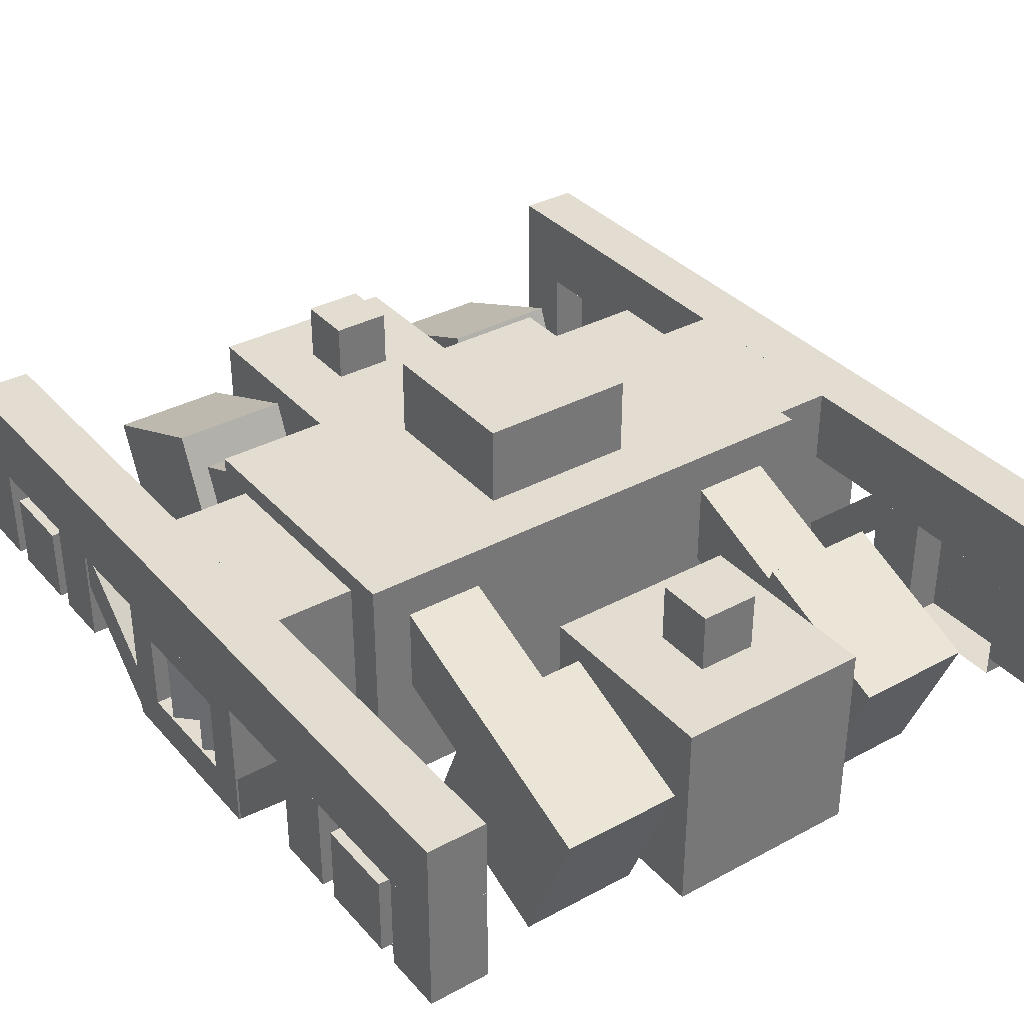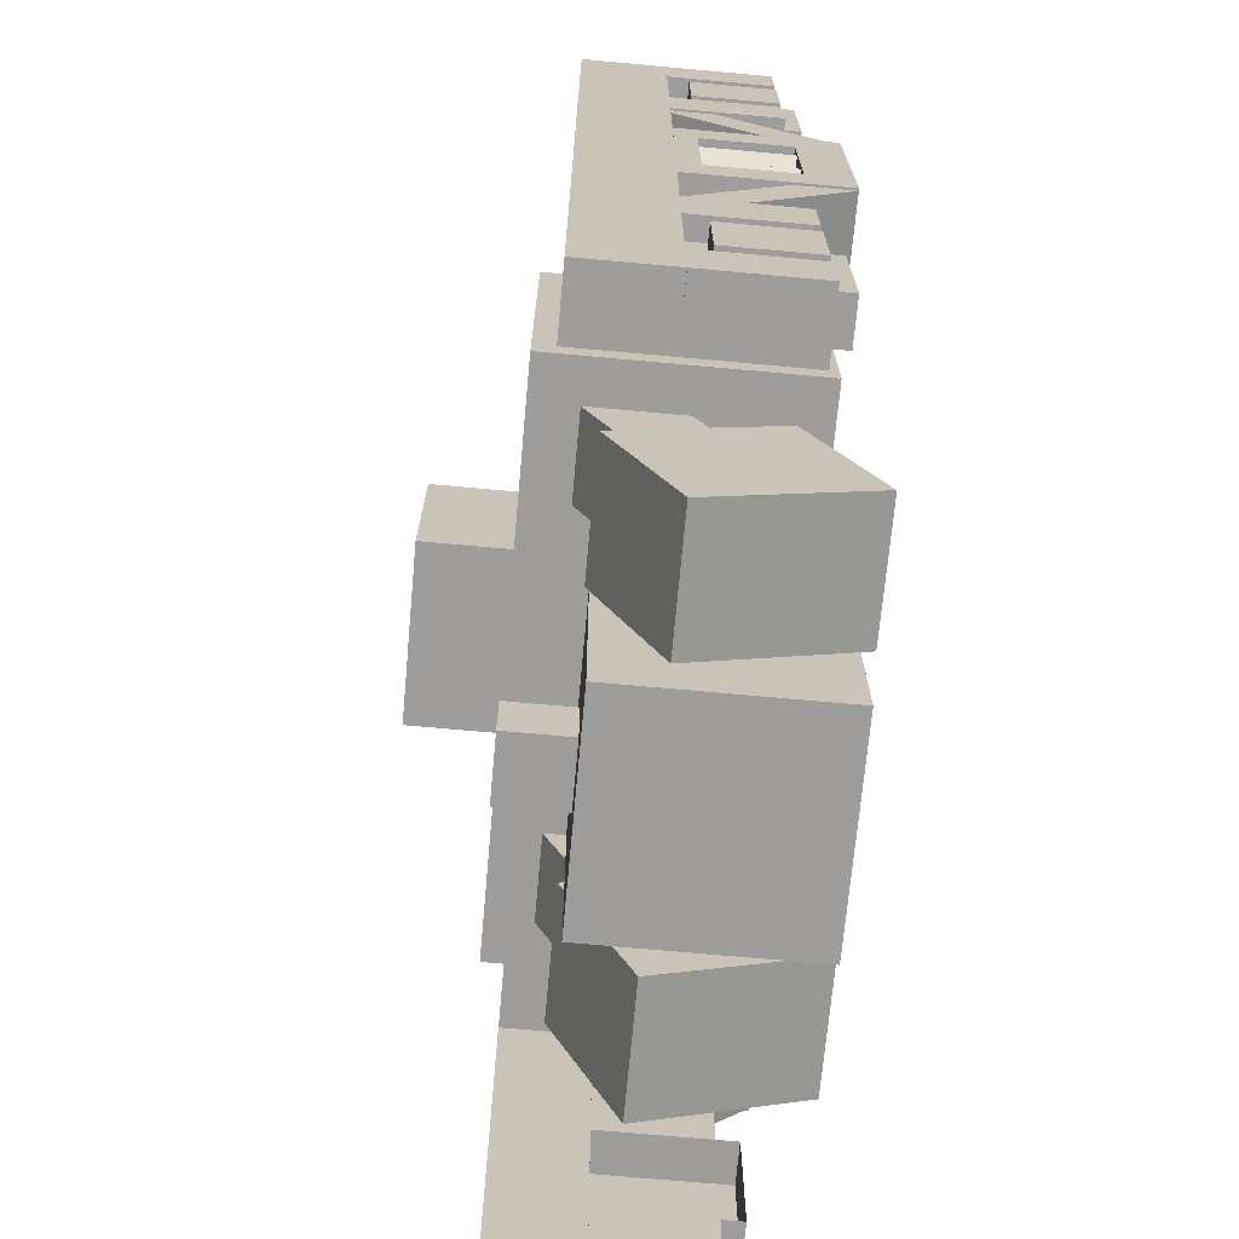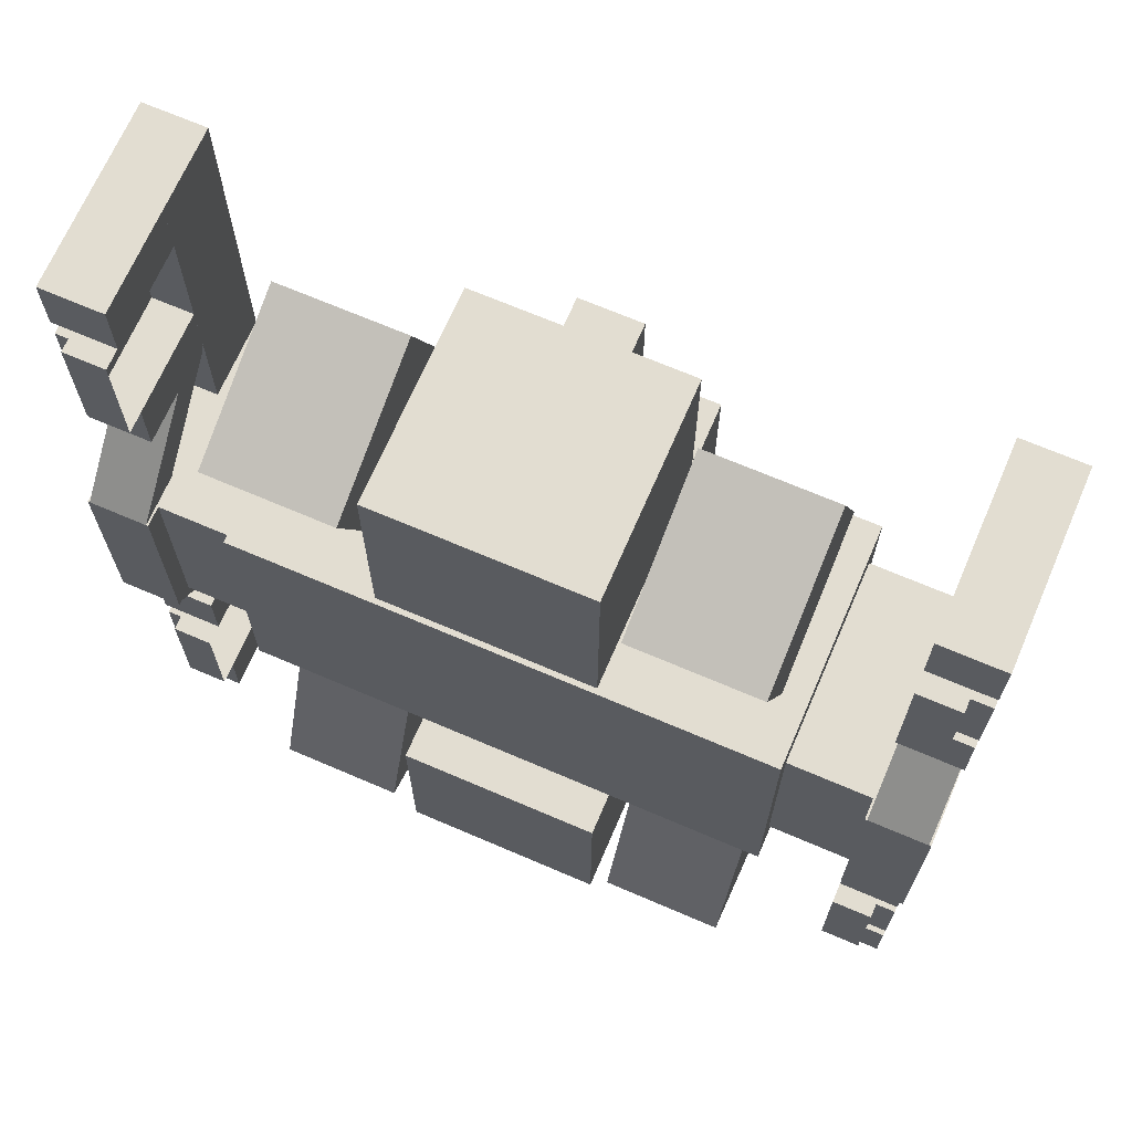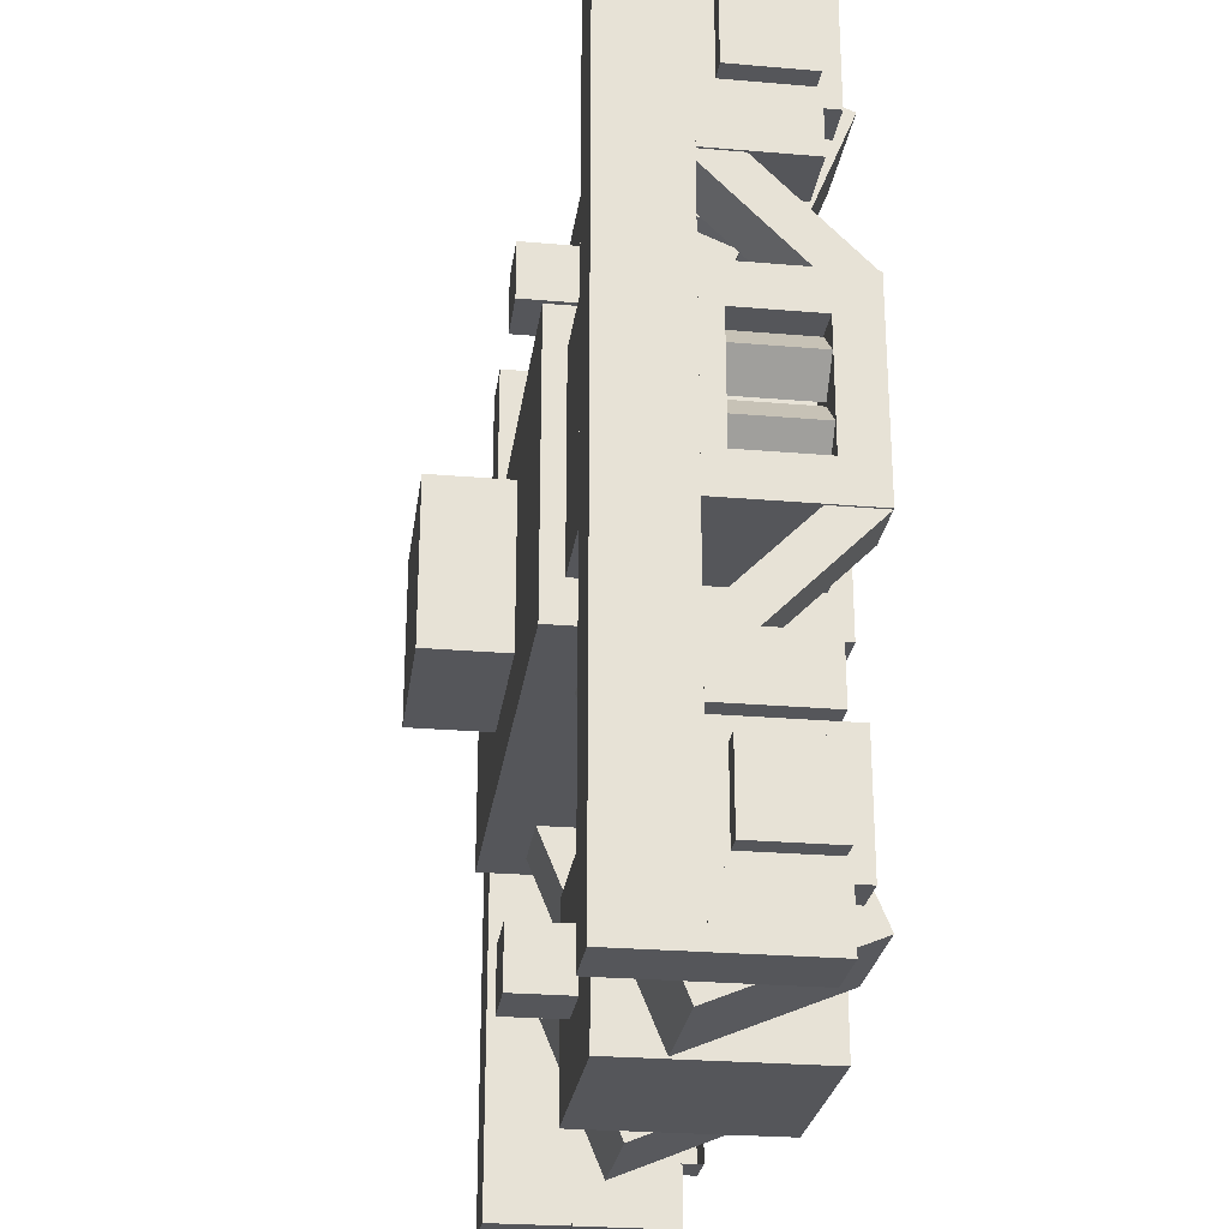
<metadata>
{"format":"obj","ext":"obj","renderer":"f3d","projection":"perspective","resolution":1024,"background":"white","views":[{"elev":35.2,"azim":-35.5,"up":"+Y"},{"elev":-70.6,"azim":-95.2,"up":"+Z"},{"elev":68.6,"azim":23.3,"up":"+Z"},{"elev":-26.1,"azim":-97.7,"up":"+Z"}]}
</metadata>
<code>
o cube_0
v 0.25 1.5 0.25
v 0.25 1.5 -0.25
v 0.25 1.25 0.25
v 0.25 1.25 -0.25
v -0.25 1.5 -0.25
v -0.25 1.5 0.25
v -0.25 1.25 -0.25
v -0.25 1.25 0.25
f 4 7 5 2
f 3 4 2 1
f 8 3 1 6
f 7 8 6 5
f 6 1 2 5
f 7 4 3 8
o cube_1
v 0.09375 1.25 -0.9062
v 0.09375 1.25 -1.094
v 0.09375 1.062 -0.9062
v 0.09375 1.062 -1.094
v -0.09375 1.25 -1.094
v -0.09375 1.25 -0.9062
v -0.09375 1.062 -1.094
v -0.09375 1.062 -0.9062
f 12 15 13 10
f 11 12 10 9
f 16 11 9 14
f 15 16 14 13
f 14 9 10 13
o cube_2
v 0.8125 1.25 0.4375
v 0.8125 1.25 -0.4375
v 0.8125 0.5 0.4375
v 0.8125 0.5 -0.4375
v -0.8125 1.25 -0.4375
v -0.8125 1.25 0.4375
v -0.8125 0.5 -0.4375
v -0.8125 0.5 0.4375
f 20 23 21 18
f 19 20 18 17
f 24 19 17 22
f 23 24 22 21
f 22 17 18 21
f 23 20 19 24
o cube_3
v -0.8125 1.188 0.3125
v -0.8125 1.188 -0.3125
v -0.8125 0.5625 0.3125
v -0.8125 0.5625 -0.3125
v -1.062 1.188 -0.3125
v -1.062 1.188 0.3125
v -1.062 0.5625 -0.3125
v -1.062 0.5625 0.3125
f 28 31 29 26
f 27 28 26 25
f 32 27 25 30
f 31 32 30 29
f 30 25 26 29
f 31 28 27 32
o cube_4
v 0.3125 1.062 -0.6875
v 0.3125 1.062 -1.312
v 0.3125 0.4375 -0.6875
v 0.3125 0.4375 -1.312
v -0.3125 1.062 -1.312
v -0.3125 1.062 -0.6875
v -0.3125 0.4375 -1.312
v -0.3125 0.4375 -0.6875
f 36 39 37 34
f 35 36 34 33
f 40 35 33 38
f 39 40 38 37
f 38 33 34 37
f 39 36 35 40
o cube_5
v -0.375 0.6147 -0.6734
v -0.375 1.077 -0.8647
v -0.375 0.4234 -1.135
v -0.375 0.8853 -1.327
v -0.75 1.077 -0.8647
v -0.75 0.6147 -0.6734
v -0.75 0.8853 -1.327
v -0.75 0.4234 -1.135
f 44 47 45 42
f 43 44 42 41
f 48 43 41 46
f 47 48 46 45
f 46 41 42 45
f 47 44 43 48
o cube_6
v 0.75 0.6147 -0.6734
v 0.75 1.077 -0.8647
v 0.75 0.4234 -1.135
v 0.75 0.8853 -1.327
v 0.375 1.077 -0.8647
v 0.375 0.6147 -0.6734
v 0.375 0.8853 -1.327
v 0.375 0.4234 -1.135
f 52 55 53 50
f 51 52 50 49
f 56 51 49 54
f 55 56 54 53
f 54 49 50 53
f 55 52 51 56
o cube_7
v 0.6875 1.176 0.2972
v 0.6875 0.9454 0.2015
v 0.6875 0.9612 0.8169
v 0.6875 0.7302 0.7212
v 0.4375 0.9454 0.2015
v 0.4375 1.176 0.2972
v 0.4375 0.7302 0.7212
v 0.4375 0.9612 0.8169
f 60 63 61 58
f 59 60 58 57
f 64 59 57 62
f 63 64 62 61
f 62 57 58 61
f 63 60 59 64
o cube_8
v -0.4375 1.176 0.2972
v -0.4375 0.9454 0.2015
v -0.4375 0.9612 0.8169
v -0.4375 0.7302 0.7212
v -0.6875 0.9454 0.2015
v -0.6875 1.176 0.2972
v -0.6875 0.7302 0.7212
v -0.6875 0.9612 0.8169
f 68 71 69 66
f 67 68 66 65
f 72 67 65 70
f 71 72 70 69
f 70 65 66 69
f 71 68 67 72
o cube_9
v -0.4375 0.9454 -0.2015
v -0.4375 1.176 -0.2972
v -0.4375 0.7302 -0.7212
v -0.4375 0.9612 -0.8169
v -0.6875 1.176 -0.2972
v -0.6875 0.9454 -0.2015
v -0.6875 0.9612 -0.8169
v -0.6875 0.7302 -0.7212
f 76 79 77 74
f 75 76 74 73
f 80 75 73 78
f 79 80 78 77
f 78 73 74 77
f 79 76 75 80
o cube_10
v 0.6875 0.9454 -0.2015
v 0.6875 1.176 -0.2972
v 0.6875 0.7302 -0.7212
v 0.6875 0.9612 -0.8169
v 0.4375 1.176 -0.2972
v 0.4375 0.9454 -0.2015
v 0.4375 0.9612 -0.8169
v 0.4375 0.7302 -0.7212
f 84 87 85 82
f 83 84 82 81
f 88 83 81 86
f 87 88 86 85
f 86 81 82 85
f 87 84 83 88
o cube_11
v 1.062 1.188 0.3125
v 1.062 1.188 -0.3125
v 1.062 0.5625 0.3125
v 1.062 0.5625 -0.3125
v 0.8125 1.188 -0.3125
v 0.8125 1.188 0.3125
v 0.8125 0.5625 -0.3125
v 0.8125 0.5625 0.3125
f 92 95 93 90
f 91 92 90 89
f 96 91 89 94
f 95 96 94 93
f 94 89 90 93
f 95 92 91 96
o cube_12
v 0.75 1.077 0.8647
v 0.75 0.6147 0.6734
v 0.75 0.8853 1.327
v 0.75 0.4234 1.135
v 0.375 0.6147 0.6734
v 0.375 1.077 0.8647
v 0.375 0.4234 1.135
v 0.375 0.8853 1.327
f 100 103 101 98
f 99 100 98 97
f 104 99 97 102
f 103 104 102 101
f 102 97 98 101
f 103 100 99 104
o cube_13
v 0.3125 1.062 1.312
v 0.3125 1.062 0.6875
v 0.3125 0.4375 1.312
v 0.3125 0.4375 0.6875
v -0.3125 1.062 0.6875
v -0.3125 1.062 1.312
v -0.3125 0.4375 0.6875
v -0.3125 0.4375 1.312
f 108 111 109 106
f 107 108 106 105
f 112 107 105 110
f 111 112 110 109
f 110 105 106 109
f 111 108 107 112
o cube_14
v 0.09375 1.25 1.094
v 0.09375 1.25 0.9062
v 0.09375 1.062 1.094
v 0.09375 1.062 0.9062
v -0.09375 1.25 0.9062
v -0.09375 1.25 1.094
v -0.09375 1.062 0.9062
v -0.09375 1.062 1.094
f 116 119 117 114
f 115 116 114 113
f 120 115 113 118
f 119 120 118 117
f 118 113 114 117
o cube_15
v -0.375 1.077 0.8647
v -0.375 0.6147 0.6734
v -0.375 0.8853 1.327
v -0.375 0.4234 1.135
v -0.75 0.6147 0.6734
v -0.75 1.077 0.8647
v -0.75 0.4234 1.135
v -0.75 0.8853 1.327
f 124 127 125 122
f 123 124 122 121
f 128 123 121 126
f 127 128 126 125
f 126 121 122 125
f 127 124 123 128
o cube_16
v -1.062 1.188 1.375
v -1.062 1.188 -1.375
v -1.062 0.9376 1.375
v -1.062 0.9376 -1.375
v -1.25 1.188 -1.375
v -1.25 1.188 1.375
v -1.25 0.9376 -1.375
v -1.25 0.9376 1.375
f 132 135 133 130
f 131 132 130 129
f 136 131 129 134
f 135 136 134 133
f 134 129 130 133
f 135 132 131 136
o cube_17
v -1.188 0.875 -0.875
v -1.188 0.875 -1.125
v -1.188 0.625 -0.875
v -1.188 0.625 -1.125
v -1.25 0.875 -1.125
v -1.25 0.875 -0.875
v -1.25 0.625 -1.125
v -1.25 0.625 -0.875
f 140 143 141 138
f 144 139 137 142
f 143 144 142 141
f 142 137 138 141
f 143 140 139 144
o cube_18
v -1.062 0.9375 -0.8125
v -1.062 0.9375 -1.188
v -1.062 0.5625 -0.8125
v -1.062 0.5625 -1.188
v -1.188 0.9375 -1.188
v -1.188 0.9375 -0.8125
v -1.188 0.5625 -1.188
v -1.188 0.5625 -0.8125
f 148 151 149 146
f 152 147 145 150
f 151 152 150 149
f 150 145 146 149
f 151 148 147 152
o cube_19
v -1.062 0.9375 -1.188
v -1.062 0.9375 -1.375
v -1.062 0.625 -1.188
v -1.062 0.625 -1.375
v -1.25 0.9375 -1.375
v -1.25 0.9375 -1.188
v -1.25 0.625 -1.375
v -1.25 0.625 -1.188
f 156 159 157 154
f 155 156 154 153
f 160 155 153 158
f 159 160 158 157
f 158 153 154 157
f 159 156 155 160
o cube_20
v -1.062 0.9375 -0.6249
v -1.062 0.9375 -0.8124
v -1.062 0.625 -0.6249
v -1.062 0.625 -0.8124
v -1.25 0.9375 -0.8124
v -1.25 0.9375 -0.6249
v -1.25 0.625 -0.8124
v -1.25 0.625 -0.6249
f 164 167 165 162
f 163 164 162 161
f 168 163 161 166
f 167 168 166 165
f 166 161 162 165
f 167 164 163 168
o cube_21
v -1.062 0.9375 0.3125
v -1.062 0.9375 -0.3125
v -1.062 0.875 0.3125
v -1.062 0.875 -0.3125
v -1.25 0.9375 -0.3125
v -1.25 0.9375 0.3125
v -1.25 0.875 -0.3125
v -1.25 0.875 0.3125
f 172 175 173 170
f 171 172 170 169
f 176 171 169 174
f 175 176 174 173
f 174 169 170 173
f 175 172 171 176
o cube_22
v -1.156 0.875 0.1821
v -1.068 0.875 0.09375
v -1.156 0.625 0.1821
v -1.068 0.625 0.09375
v -1.156 0.875 0.005362
v -1.245 0.875 0.09375
v -1.156 0.625 0.005362
v -1.245 0.625 0.09375
f 180 183 181 178
f 179 180 178 177
f 184 179 177 182
f 183 184 182 181
f 182 177 178 181
f 183 180 179 184
o cube_23
v -1.156 0.875 -0.005362
v -1.068 0.875 -0.09375
v -1.156 0.625 -0.005362
v -1.068 0.625 -0.09375
v -1.156 0.875 -0.1821
v -1.245 0.875 -0.09375
v -1.156 0.625 -0.1821
v -1.245 0.625 -0.09375
f 188 191 189 186
f 187 188 186 185
f 192 187 185 190
f 191 192 190 189
f 190 185 186 189
f 191 188 187 192
o cube_24
v -1.062 0.875 -0.1875
v -1.062 0.875 -0.3125
v -1.062 0.625 -0.1875
v -1.062 0.625 -0.3125
v -1.25 0.875 -0.3125
v -1.25 0.875 -0.1875
v -1.25 0.625 -0.3125
v -1.25 0.625 -0.1875
f 196 199 197 194
f 195 196 194 193
f 200 195 193 198
f 199 200 198 197
f 198 193 194 197
f 199 196 195 200
o cube_25
v -1.069 0.5795 -0.233
v -1.069 1.013 -0.6661
v -1.069 0.5 -0.3125
v -1.069 0.9331 -0.7456
v -1.244 1.013 -0.6661
v -1.244 0.5795 -0.233
v -1.244 0.9331 -0.7456
v -1.244 0.5 -0.3125
f 204 207 205 202
f 203 204 202 201
f 208 203 201 206
f 207 208 206 205
f 206 201 202 205
f 207 204 203 208
o cube_26
v -1.188 0.875 1.125
v -1.188 0.875 0.875
v -1.188 0.625 1.125
v -1.188 0.625 0.875
v -1.25 0.875 0.875
v -1.25 0.875 1.125
v -1.25 0.625 0.875
v -1.25 0.625 1.125
f 212 215 213 210
f 216 211 209 214
f 215 216 214 213
f 214 209 210 213
f 215 212 211 216
o cube_27
v -1.062 0.875 0.3125
v -1.062 0.875 0.1875
v -1.062 0.625 0.3125
v -1.062 0.625 0.1875
v -1.25 0.875 0.1875
v -1.25 0.875 0.3125
v -1.25 0.625 0.1875
v -1.25 0.625 0.3125
f 220 223 221 218
f 219 220 218 217
f 224 219 217 222
f 223 224 222 221
f 222 217 218 221
f 223 220 219 224
o cube_28
v -1.069 1.013 0.6661
v -1.069 0.5795 0.233
v -1.069 0.9331 0.7456
v -1.069 0.5 0.3125
v -1.244 0.5795 0.233
v -1.244 1.013 0.6661
v -1.244 0.5 0.3125
v -1.244 0.9331 0.7456
f 228 231 229 226
f 227 228 226 225
f 232 227 225 230
f 231 232 230 229
f 230 225 226 229
f 231 228 227 232
o cube_29
v -1.062 0.9375 0.8126
v -1.062 0.9375 0.6251
v -1.062 0.625 0.8126
v -1.062 0.625 0.6251
v -1.25 0.9375 0.6251
v -1.25 0.9375 0.8126
v -1.25 0.625 0.6251
v -1.25 0.625 0.8126
f 236 239 237 234
f 235 236 234 233
f 240 235 233 238
f 239 240 238 237
f 238 233 234 237
f 239 236 235 240
o cube_30
v -1.062 0.9375 1.375
v -1.062 0.9375 1.188
v -1.062 0.625 1.375
v -1.062 0.625 1.188
v -1.25 0.9375 1.188
v -1.25 0.9375 1.375
v -1.25 0.625 1.188
v -1.25 0.625 1.375
f 244 247 245 242
f 243 244 242 241
f 248 243 241 246
f 247 248 246 245
f 246 241 242 245
f 247 244 243 248
o cube_31
v 1.25 1.188 1.375
v 1.25 1.188 -1.375
v 1.25 0.9376 1.375
v 1.25 0.9376 -1.375
v 1.062 1.188 -1.375
v 1.062 1.188 1.375
v 1.062 0.9376 -1.375
v 1.062 0.9376 1.375
f 252 255 253 250
f 251 252 250 249
f 256 251 249 254
f 255 256 254 253
f 254 249 250 253
f 255 252 251 256
o cube_32
v 1.25 0.875 -0.875
v 1.25 0.875 -1.125
v 1.25 0.625 -0.875
v 1.25 0.625 -1.125
v 1.188 0.875 -1.125
v 1.188 0.875 -0.875
v 1.188 0.625 -1.125
v 1.188 0.625 -0.875
f 260 263 261 258
f 259 260 258 257
f 264 259 257 262
f 262 257 258 261
f 263 260 259 264
o cube_33
v 1.188 0.9375 -0.8125
v 1.188 0.9375 -1.188
v 1.188 0.5625 -0.8125
v 1.188 0.5625 -1.188
v 1.062 0.9375 -1.188
v 1.062 0.9375 -0.8125
v 1.062 0.5625 -1.188
v 1.062 0.5625 -0.8125
f 268 271 269 266
f 267 268 266 265
f 272 267 265 270
f 270 265 266 269
f 271 268 267 272
o cube_34
v 1.25 0.9375 -1.188
v 1.25 0.9375 -1.375
v 1.25 0.625 -1.188
v 1.25 0.625 -1.375
v 1.062 0.9375 -1.375
v 1.062 0.9375 -1.188
v 1.062 0.625 -1.375
v 1.062 0.625 -1.188
f 276 279 277 274
f 275 276 274 273
f 280 275 273 278
f 279 280 278 277
f 278 273 274 277
f 279 276 275 280
o cube_35
v 1.25 0.9375 -0.6249
v 1.25 0.9375 -0.8124
v 1.25 0.625 -0.6249
v 1.25 0.625 -0.8124
v 1.062 0.9375 -0.8124
v 1.062 0.9375 -0.6249
v 1.062 0.625 -0.8124
v 1.062 0.625 -0.6249
f 284 287 285 282
f 283 284 282 281
f 288 283 281 286
f 287 288 286 285
f 286 281 282 285
f 287 284 283 288
o cube_36
v 1.25 0.9375 0.3125
v 1.25 0.9375 -0.3125
v 1.25 0.875 0.3125
v 1.25 0.875 -0.3125
v 1.062 0.9375 -0.3125
v 1.062 0.9375 0.3125
v 1.062 0.875 -0.3125
v 1.062 0.875 0.3125
f 292 295 293 290
f 291 292 290 289
f 296 291 289 294
f 295 296 294 293
f 294 289 290 293
f 295 292 291 296
o cube_37
v 1.245 0.875 0.09375
v 1.156 0.875 0.005362
v 1.245 0.625 0.09375
v 1.156 0.625 0.005362
v 1.068 0.875 0.09375
v 1.156 0.875 0.1821
v 1.068 0.625 0.09375
v 1.156 0.625 0.1821
f 300 303 301 298
f 299 300 298 297
f 304 299 297 302
f 303 304 302 301
f 302 297 298 301
f 303 300 299 304
o cube_38
v 1.245 0.875 -0.09375
v 1.156 0.875 -0.1821
v 1.245 0.625 -0.09375
v 1.156 0.625 -0.1821
v 1.068 0.875 -0.09375
v 1.156 0.875 -0.005362
v 1.068 0.625 -0.09375
v 1.156 0.625 -0.005362
f 308 311 309 306
f 307 308 306 305
f 312 307 305 310
f 311 312 310 309
f 310 305 306 309
f 311 308 307 312
o cube_39
v 1.25 0.875 -0.1875
v 1.25 0.875 -0.3125
v 1.25 0.625 -0.1875
v 1.25 0.625 -0.3125
v 1.062 0.875 -0.3125
v 1.062 0.875 -0.1875
v 1.062 0.625 -0.3125
v 1.062 0.625 -0.1875
f 316 319 317 314
f 315 316 314 313
f 320 315 313 318
f 319 320 318 317
f 318 313 314 317
f 319 316 315 320
o cube_40
v 1.25 0.625 0.3125
v 1.25 0.625 -0.3125
v 1.25 0.5 0.3125
v 1.25 0.5 -0.3125
v 1.062 0.625 -0.3125
v 1.062 0.625 0.3125
v 1.062 0.5 -0.3125
v 1.062 0.5 0.3125
f 324 327 325 322
f 323 324 322 321
f 328 323 321 326
f 327 328 326 325
f 326 321 322 325
f 327 324 323 328
o cube_41
v 1.244 0.5795 -0.233
v 1.244 1.013 -0.6661
v 1.244 0.5 -0.3125
v 1.244 0.9331 -0.7456
v 1.069 1.013 -0.6661
v 1.069 0.5795 -0.233
v 1.069 0.9331 -0.7456
v 1.069 0.5 -0.3125
f 332 335 333 330
f 331 332 330 329
f 336 331 329 334
f 335 336 334 333
f 334 329 330 333
f 335 332 331 336
o cube_42
v 1.25 0.875 1.125
v 1.25 0.875 0.875
v 1.25 0.625 1.125
v 1.25 0.625 0.875
v 1.188 0.875 0.875
v 1.188 0.875 1.125
v 1.188 0.625 0.875
v 1.188 0.625 1.125
f 340 343 341 338
f 339 340 338 337
f 344 339 337 342
f 342 337 338 341
f 343 340 339 344
o cube_43
v 1.25 0.875 0.3125
v 1.25 0.875 0.1875
v 1.25 0.625 0.3125
v 1.25 0.625 0.1875
v 1.062 0.875 0.1875
v 1.062 0.875 0.3125
v 1.062 0.625 0.1875
v 1.062 0.625 0.3125
f 348 351 349 346
f 347 348 346 345
f 352 347 345 350
f 351 352 350 349
f 350 345 346 349
f 351 348 347 352
o cube_44
v 1.244 1.013 0.6661
v 1.244 0.5795 0.233
v 1.244 0.9331 0.7456
v 1.244 0.5 0.3125
v 1.069 0.5795 0.233
v 1.069 1.013 0.6661
v 1.069 0.5 0.3125
v 1.069 0.9331 0.7456
f 356 359 357 354
f 355 356 354 353
f 360 355 353 358
f 359 360 358 357
f 358 353 354 357
f 359 356 355 360
o cube_45
v 1.25 0.9375 0.8126
v 1.25 0.9375 0.6251
v 1.25 0.625 0.8126
v 1.25 0.625 0.6251
v 1.062 0.9375 0.6251
v 1.062 0.9375 0.8126
v 1.062 0.625 0.6251
v 1.062 0.625 0.8126
f 364 367 365 362
f 363 364 362 361
f 368 363 361 366
f 367 368 366 365
f 366 361 362 365
f 367 364 363 368
o cube_46
v 1.25 0.9375 1.375
v 1.25 0.9375 1.188
v 1.25 0.625 1.375
v 1.25 0.625 1.188
v 1.062 0.9375 1.188
v 1.062 0.9375 1.375
v 1.062 0.625 1.188
v 1.062 0.625 1.375
f 372 375 373 370
f 371 372 370 369
f 376 371 369 374
f 375 376 374 373
f 374 369 370 373
f 375 372 371 376
o cube_47
v 1.188 0.9375 1.188
v 1.188 0.9375 0.8125
v 1.188 0.5625 1.188
v 1.188 0.5625 0.8125
v 1.062 0.9375 0.8125
v 1.062 0.9375 1.188
v 1.062 0.5625 0.8125
v 1.062 0.5625 1.188
f 380 383 381 378
f 379 380 378 377
f 384 379 377 382
f 382 377 378 381
f 383 380 379 384
o cube_48
v -1.062 0.9375 1.188
v -1.062 0.9375 0.8125
v -1.062 0.5625 1.188
v -1.062 0.5625 0.8125
v -1.188 0.9375 0.8125
v -1.188 0.9375 1.188
v -1.188 0.5625 0.8125
v -1.188 0.5625 1.188
f 388 391 389 386
f 392 387 385 390
f 391 392 390 389
f 390 385 386 389
f 391 388 387 392
o cube_49
v -1.062 0.625 0.3125
v -1.062 0.625 -0.3125
v -1.062 0.5 0.3125
v -1.062 0.5 -0.3125
v -1.25 0.625 -0.3125
v -1.25 0.625 0.3125
v -1.25 0.5 -0.3125
v -1.25 0.5 0.3125
f 396 399 397 394
f 395 396 394 393
f 400 395 393 398
f 399 400 398 397
f 398 393 394 397
f 399 396 395 400

</code>
